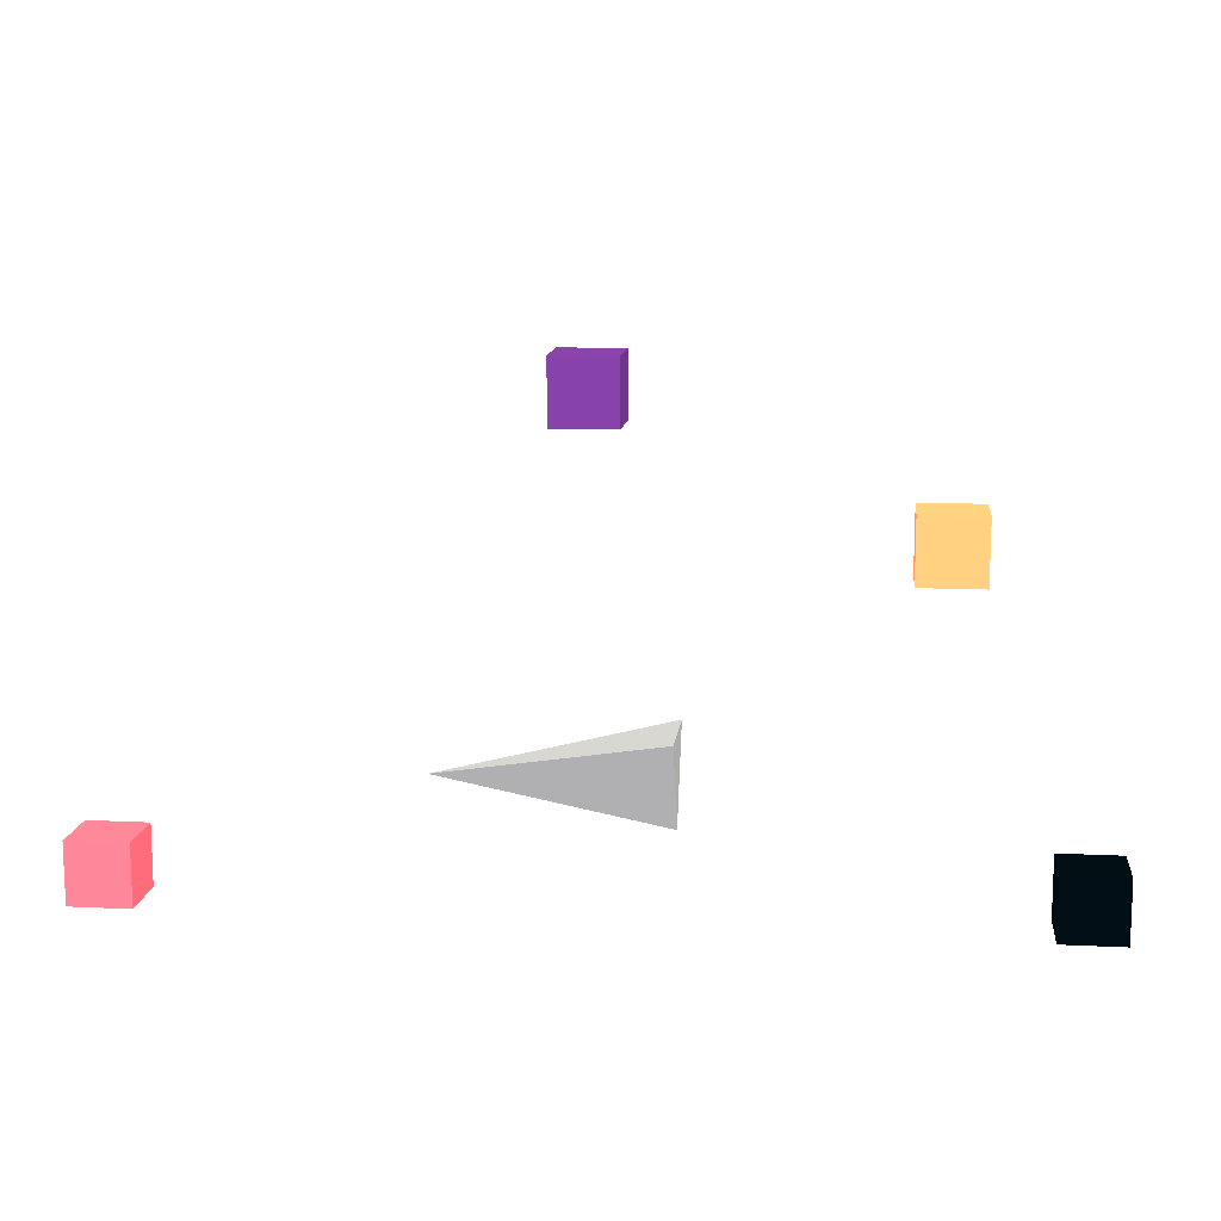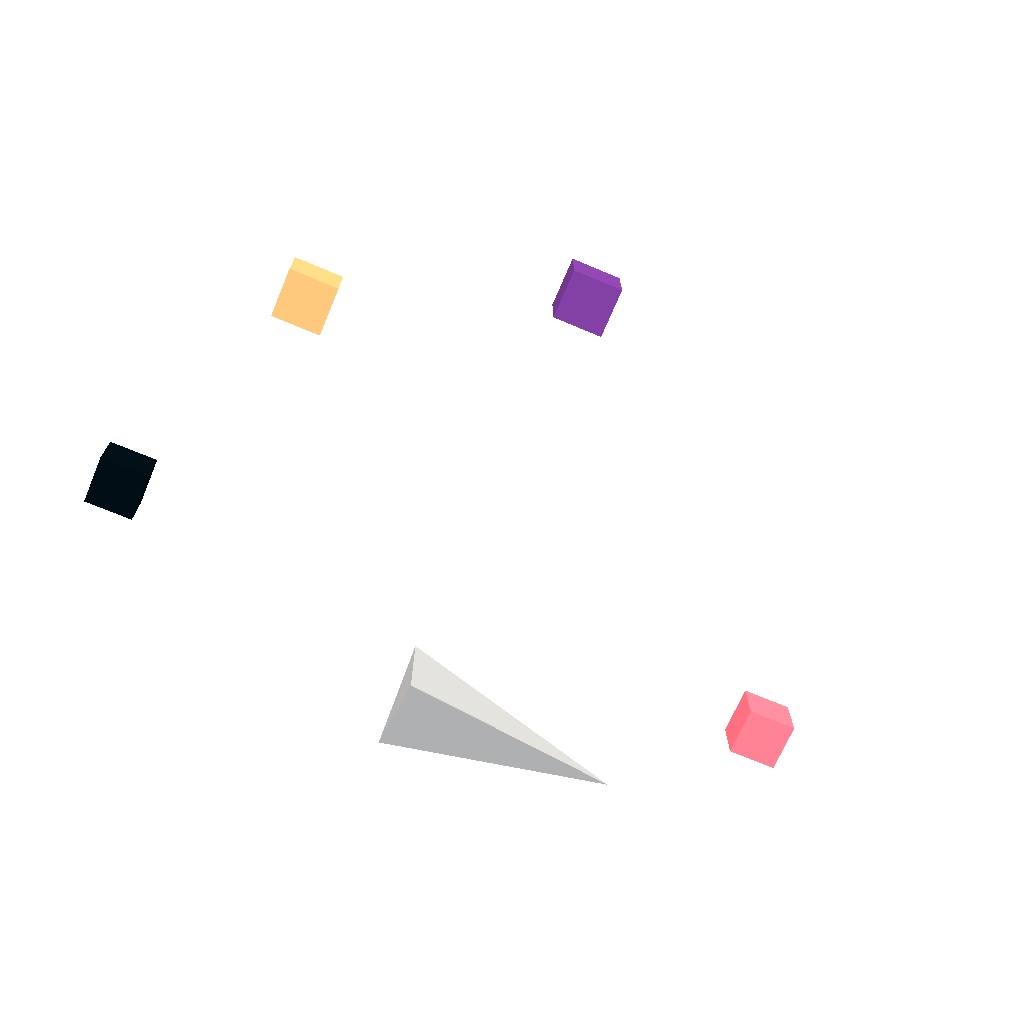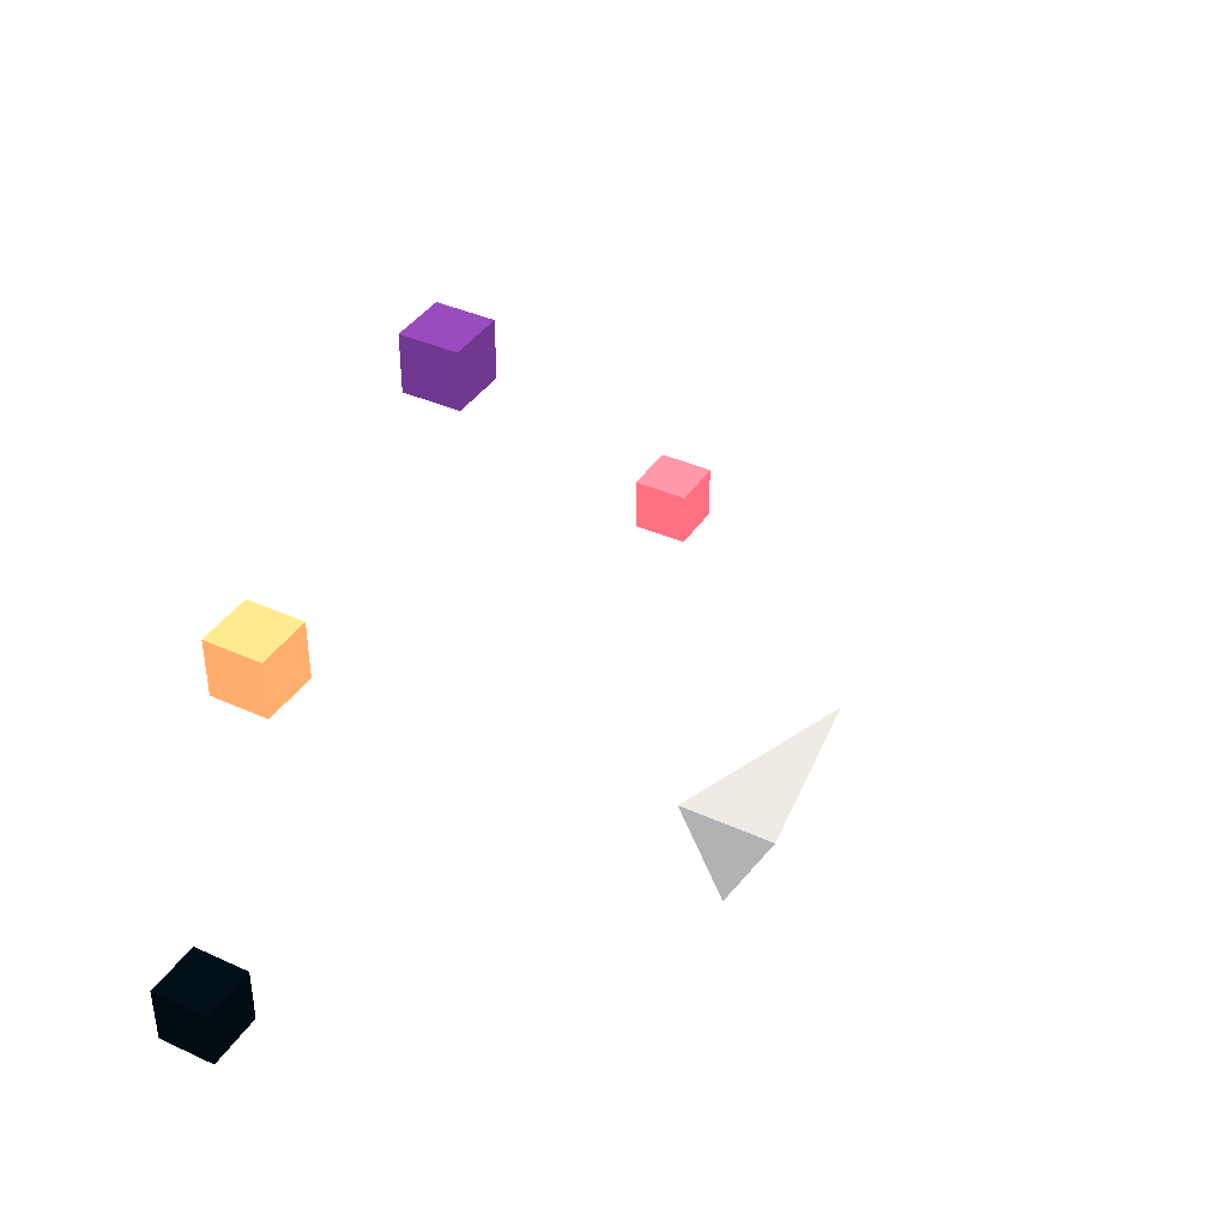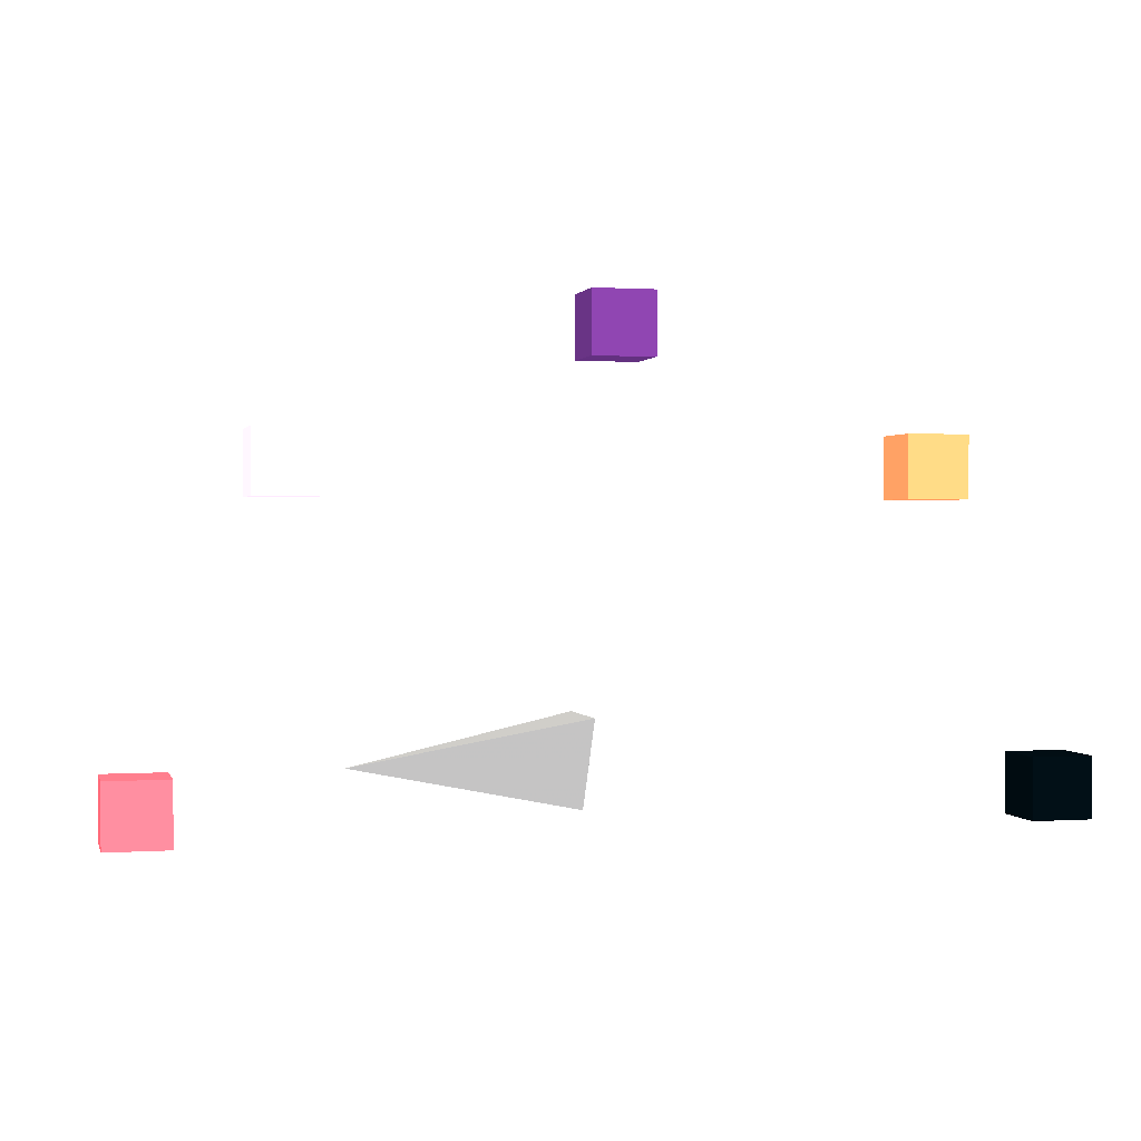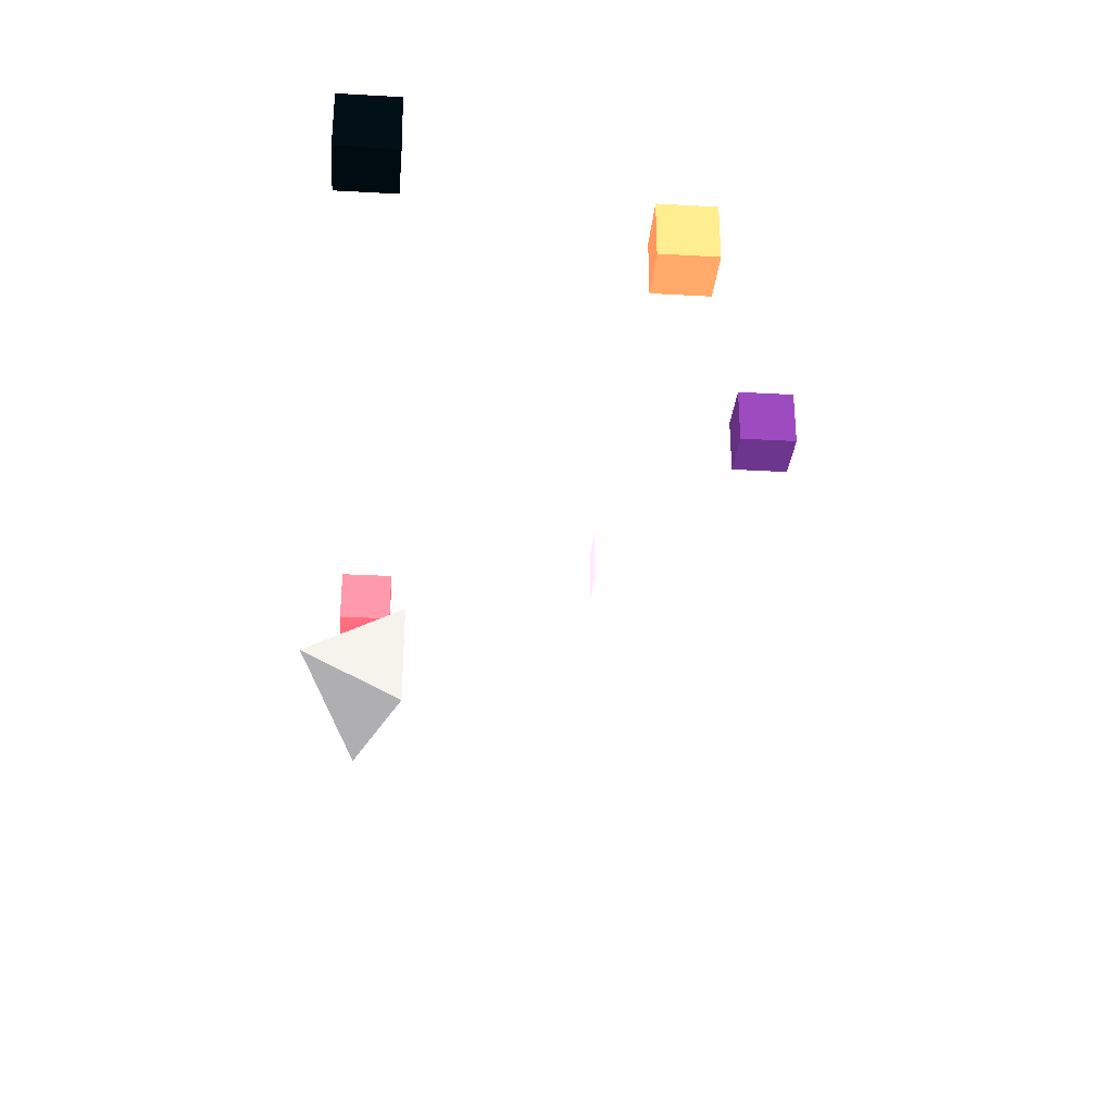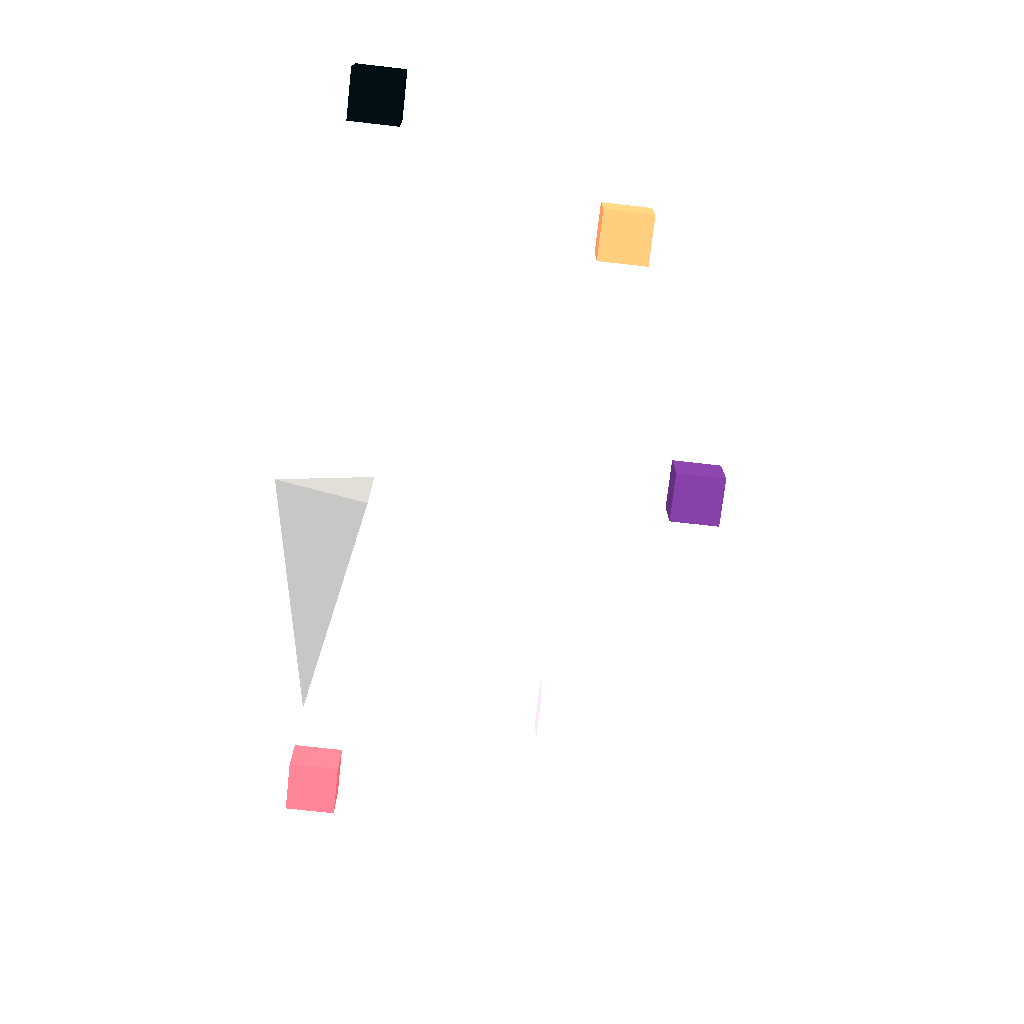
<metadata>
{"format":"obj","ext":"obj","renderer":"f3d","projection":"perspective","resolution":1024,"background":"white","views":[{"elev":12.2,"azim":-173.6,"up":"+Z"},{"elev":-69.9,"azim":-23.0,"up":"+Y"},{"elev":39.1,"azim":-60.4,"up":"+Z"},{"elev":0.8,"azim":165.9,"up":"+Z"},{"elev":-30.5,"azim":-94.6,"up":"+Y"},{"elev":-73.6,"azim":-96.5,"up":"+Y"}]}
</metadata>
<code>
v -0.25 0 -0.25 128 128 128
v -0.25 0.25 0.25 128 128 128
v -0.25 -0.25 0.25 128 128 128
v 1 0 0 128 128 128
v 1.977 1.41 -0.15 254.9 246.3 242.3
v 2.277 1.41 -0.15 254.9 246.3 242.3
v 2.277 1.71 -0.15 254.9 246.3 242.3
v 1.977 1.71 -0.15 254.9 246.3 242.3
v 1.977 1.41 0.15 254.9 246.3 242.3
v 2.277 1.41 0.15 254.9 246.3 242.3
v 2.277 1.71 0.15 254.9 246.3 242.3
v 1.977 1.71 0.15 254.9 246.3 242.3
f 5 6 7
f 5 7 8
f 9 10 11
f 9 11 12
f 5 6 10
f 5 10 9
f 7 8 12
f 7 12 11
f 6 7 11
f 6 11 10
f 8 5 9
f 8 9 12
v 1.35 1.41 1.35 251.9 195.5 191.6
v 1.65 1.41 1.35 251.9 195.5 191.6
v 1.65 1.71 1.35 251.9 195.5 191.6
v 1.35 1.71 1.35 251.9 195.5 191.6
v 1.35 1.41 1.65 251.9 195.5 191.6
v 1.65 1.41 1.65 251.9 195.5 191.6
v 1.65 1.71 1.65 251.9 195.5 191.6
v 1.35 1.71 1.65 251.9 195.5 191.6
f 13 14 15
f 13 15 16
f 17 18 19
f 17 19 20
f 13 14 18
f 13 18 17
f 15 16 20
f 15 20 19
f 14 15 19
f 14 19 18
f 16 13 17
f 16 17 20
v -0.15 1.41 1.977 226.2 62.4 153
v 0.15 1.41 1.977 226.2 62.4 153
v 0.15 1.71 1.977 226.2 62.4 153
v -0.15 1.71 1.977 226.2 62.4 153
v -0.15 1.41 2.277 226.2 62.4 153
v 0.15 1.41 2.277 226.2 62.4 153
v 0.15 1.71 2.277 226.2 62.4 153
v -0.15 1.71 2.277 226.2 62.4 153
f 21 22 23
f 21 23 24
f 25 26 27
f 25 27 28
f 21 22 26
f 21 26 25
f 23 24 28
f 23 28 27
f 22 23 27
f 22 27 26
f 24 21 25
f 24 25 28
v -1.65 1.41 1.35 252.9 221.4 218.2
v -1.35 1.41 1.35 252.9 221.4 218.2
v -1.35 1.71 1.35 252.9 221.4 218.2
v -1.65 1.71 1.35 252.9 221.4 218.2
v -1.65 1.41 1.65 252.9 221.4 218.2
v -1.35 1.41 1.65 252.9 221.4 218.2
v -1.35 1.71 1.65 252.9 221.4 218.2
v -1.65 1.71 1.65 252.9 221.4 218.2
f 29 30 31
f 29 31 32
f 33 34 35
f 33 35 36
f 29 30 34
f 29 34 33
f 31 32 36
f 31 36 35
f 30 31 35
f 30 35 34
f 32 29 33
f 32 33 36
v -2.277 1.41 -0.15 255 247 243
v -1.977 1.41 -0.15 255 247 243
v -1.977 1.71 -0.15 255 247 243
v -2.277 1.71 -0.15 255 247 243
v -2.277 1.41 0.15 255 247 243
v -1.977 1.41 0.15 255 247 243
v -1.977 1.71 0.15 255 247 243
v -2.277 1.71 0.15 255 247 243
f 37 38 39
f 37 39 40
f 41 42 43
f 41 43 44
f 37 38 42
f 37 42 41
f 39 40 44
f 39 44 43
f 38 39 43
f 38 43 42
f 40 37 41
f 40 41 44
f 1 2 4
f 2 3 4
f 3 1 4
f 1 2 3

</code>
